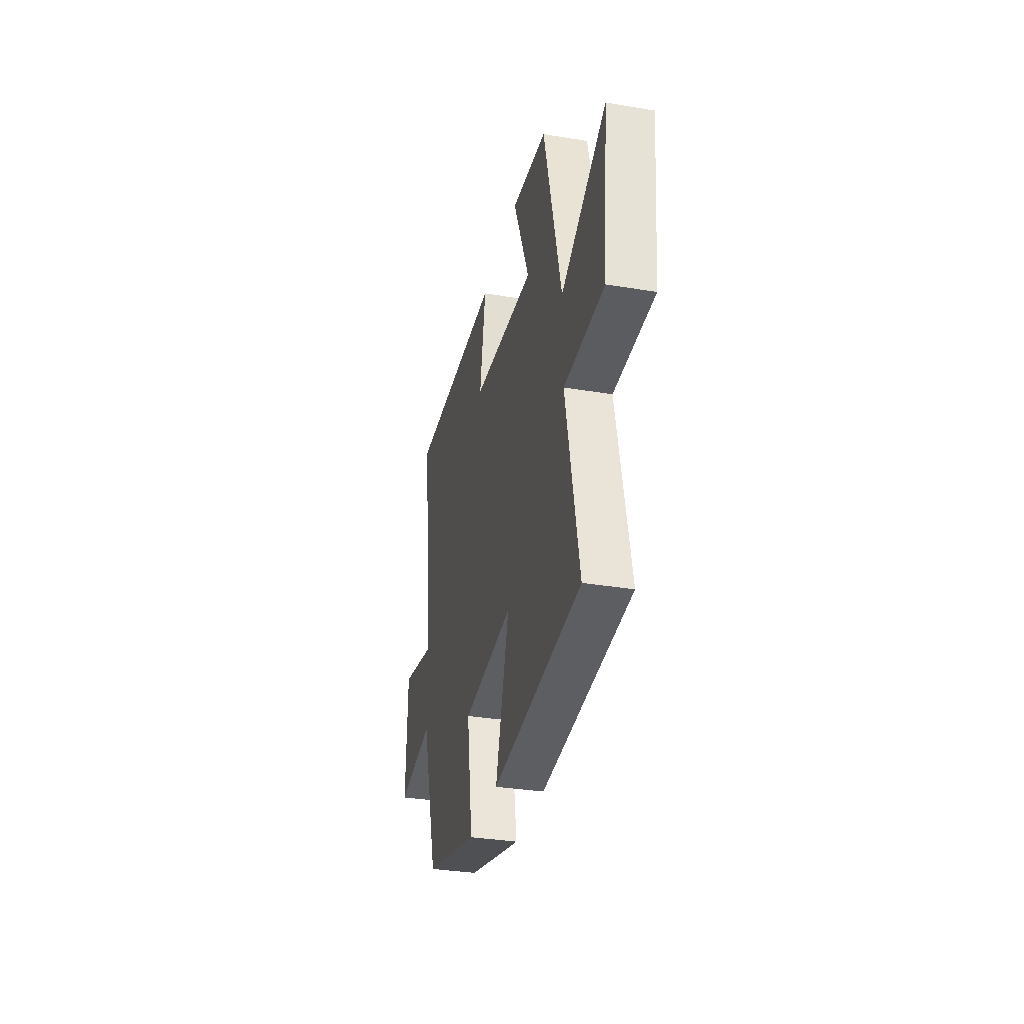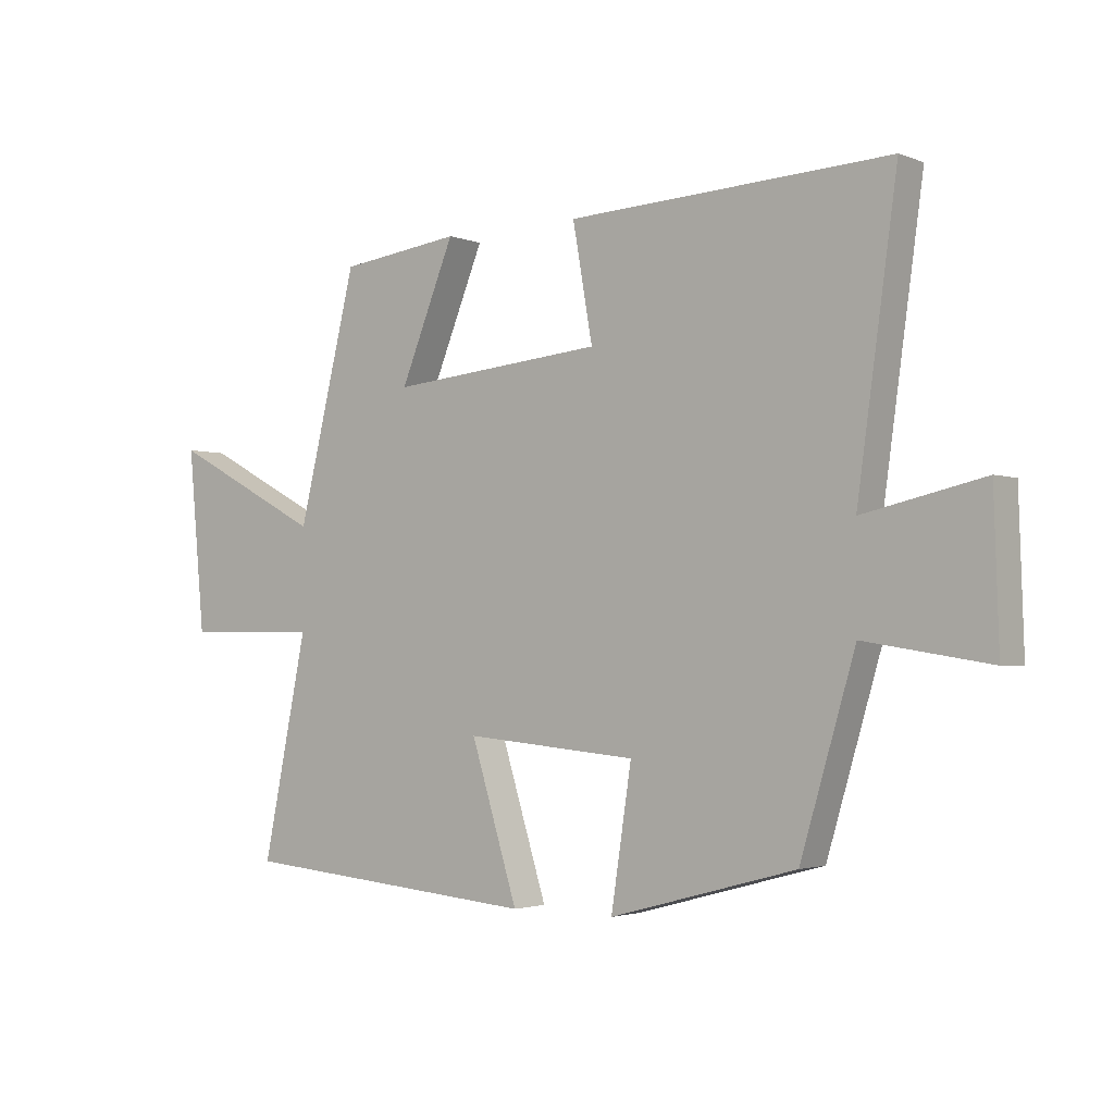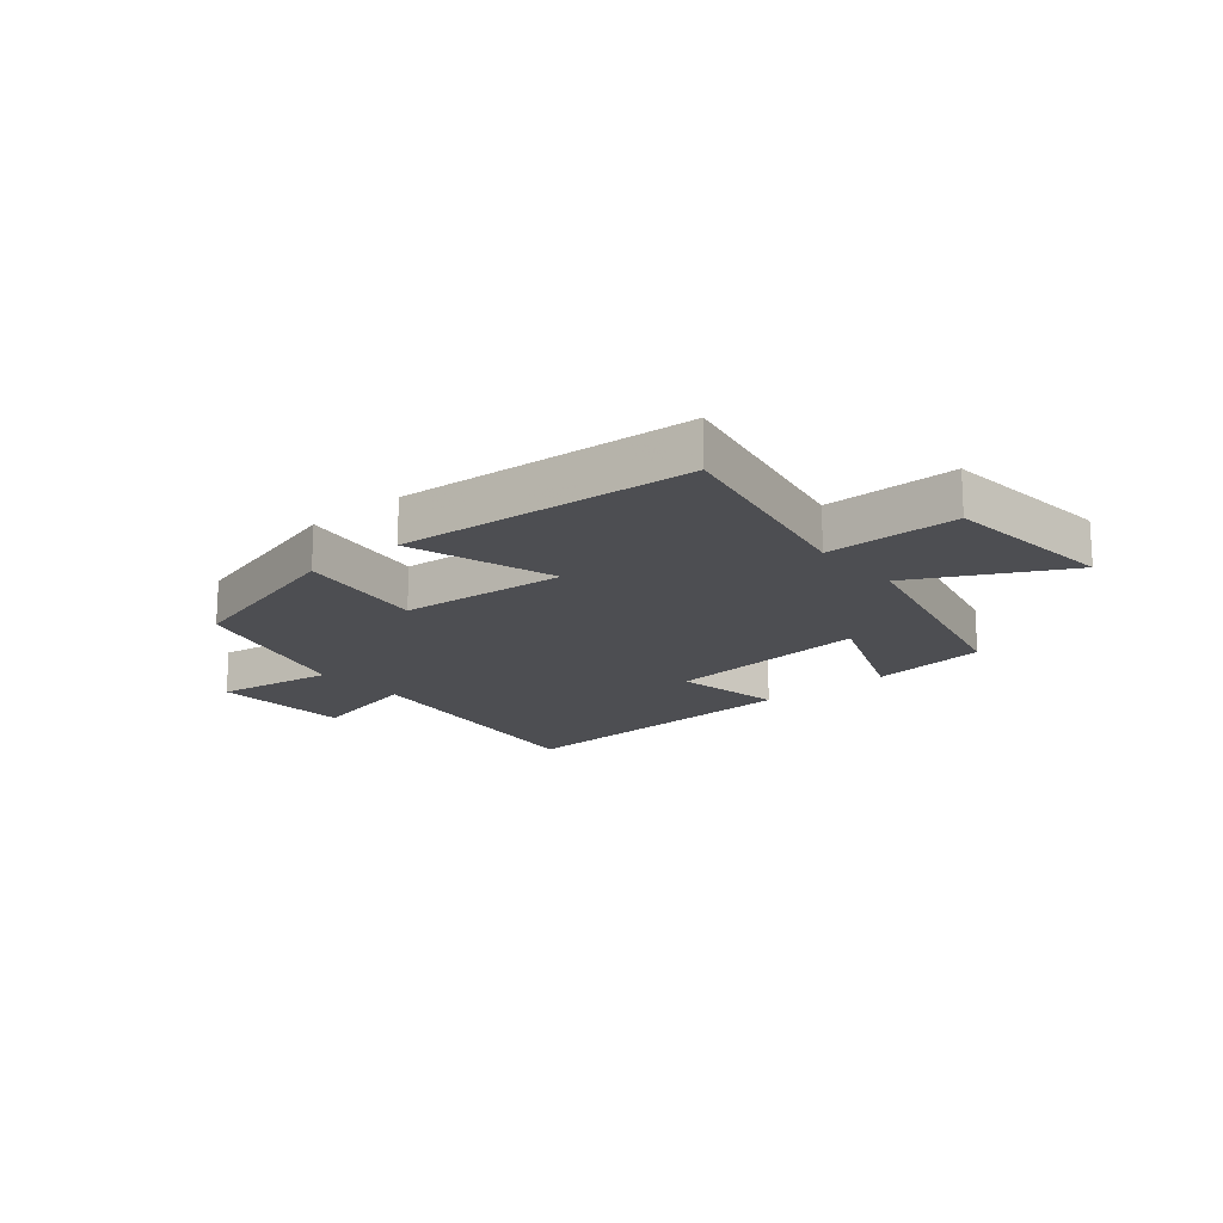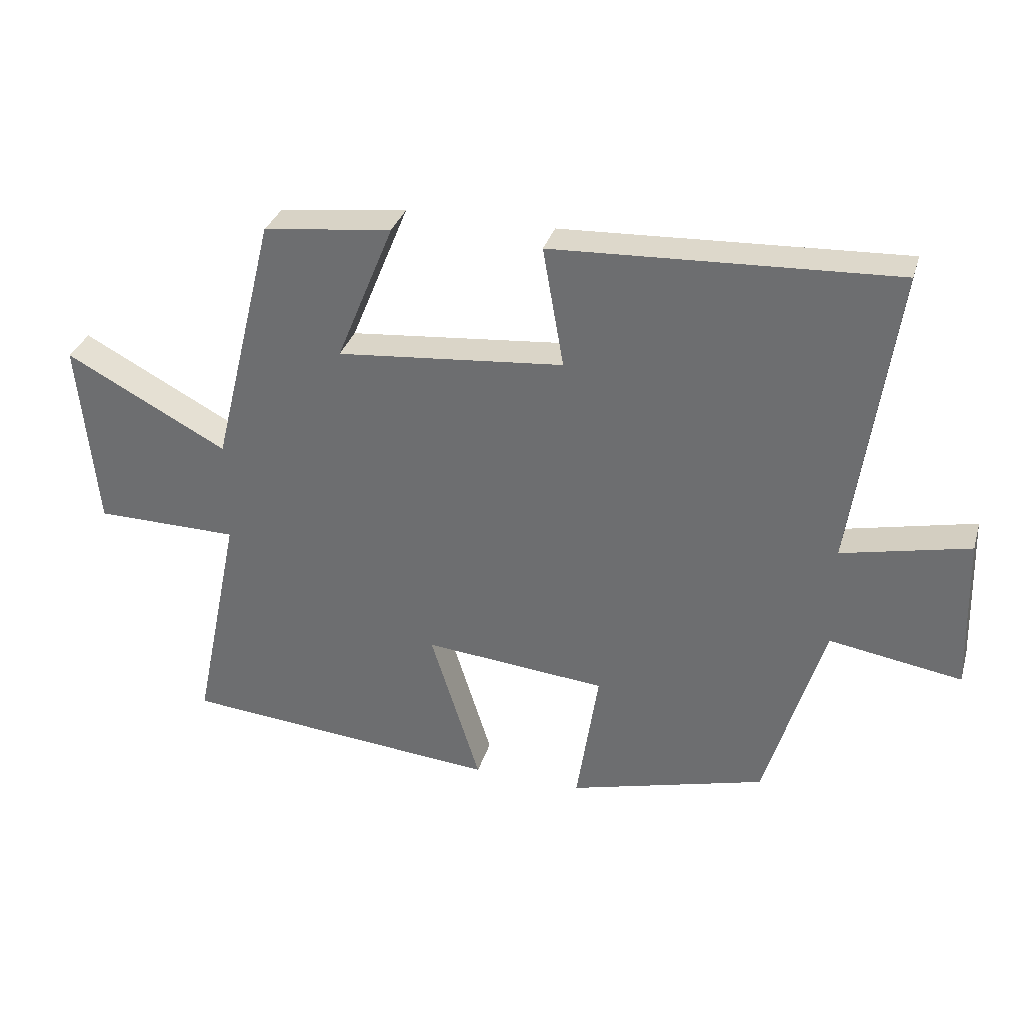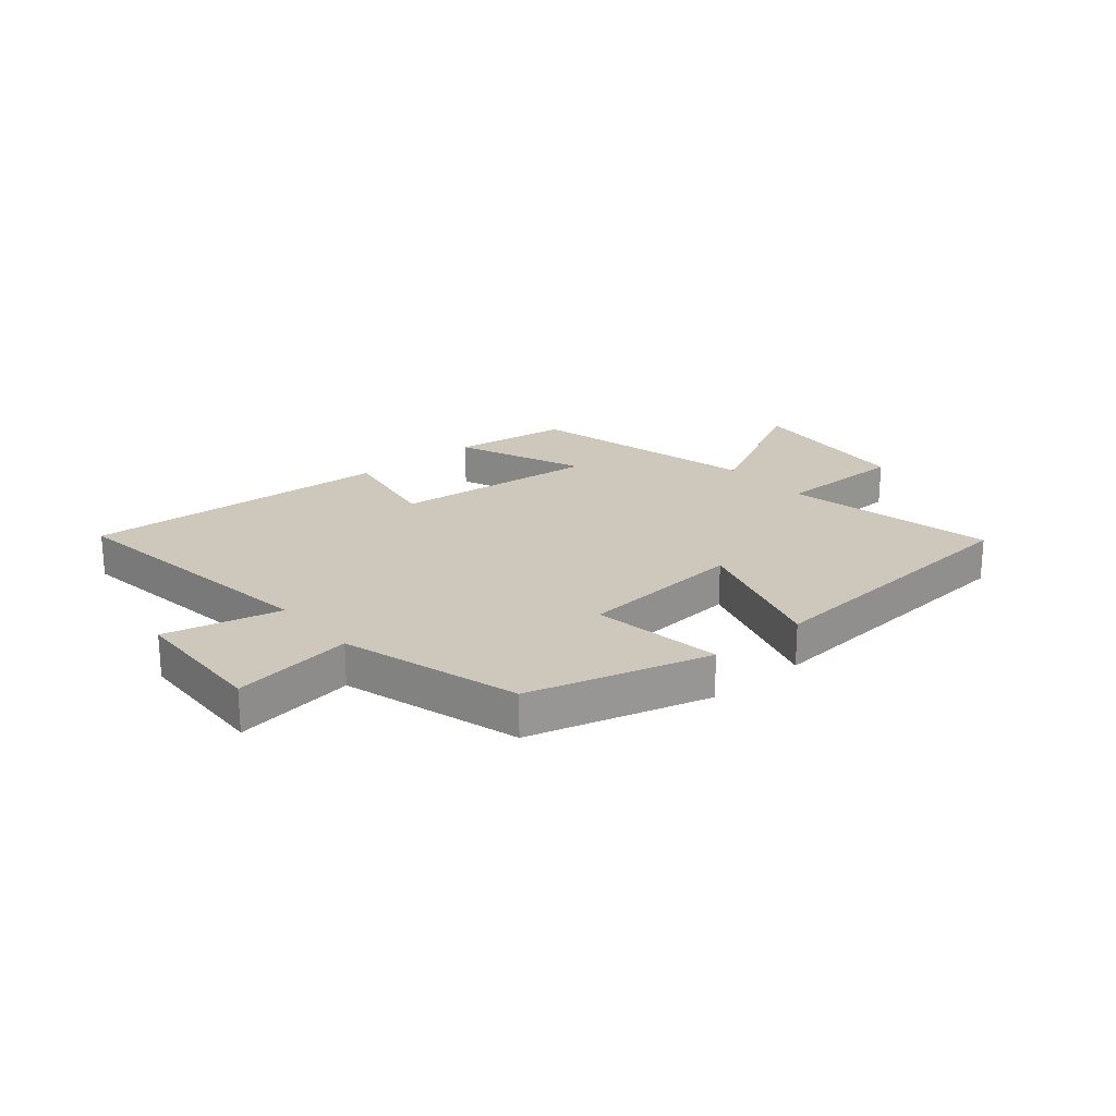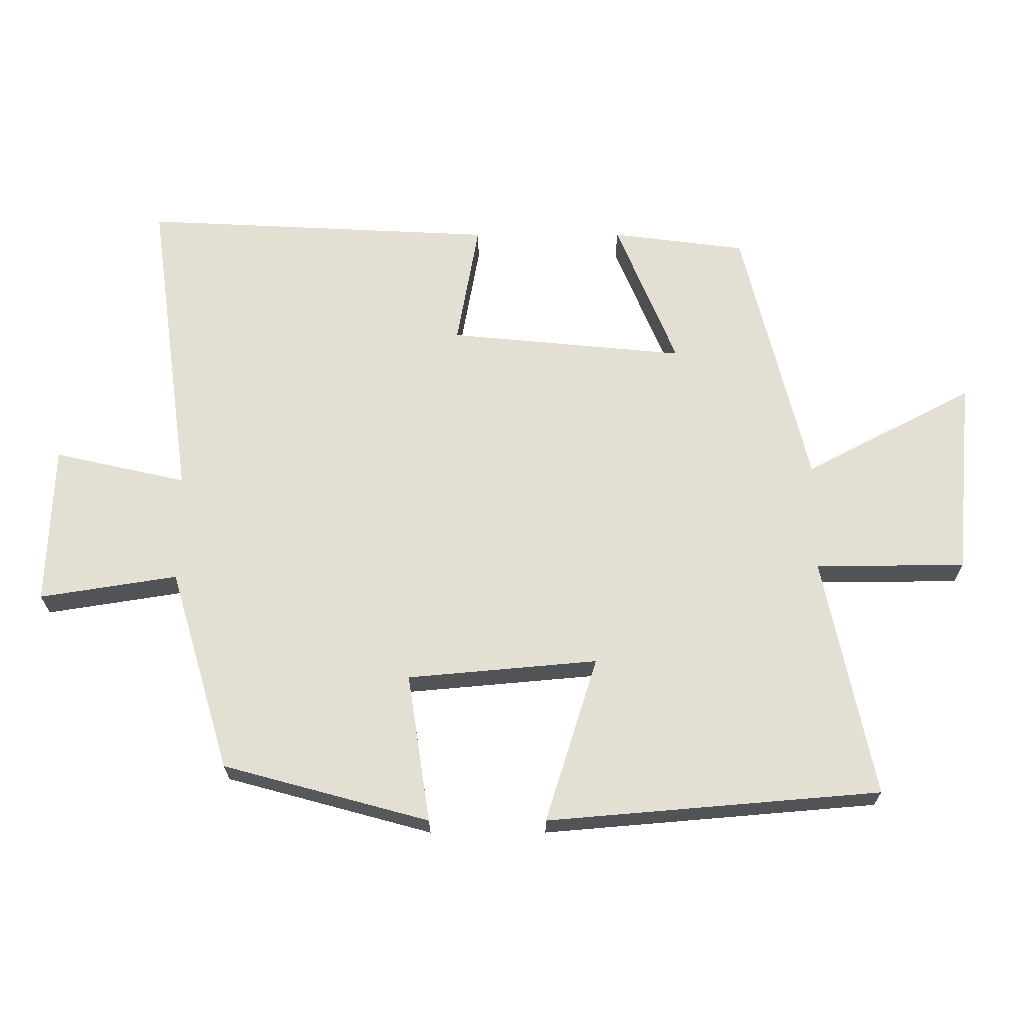
<metadata>
{"format":"obj","ext":"obj","renderer":"f3d","projection":"perspective","resolution":1024,"background":"white","views":[{"elev":-33.6,"azim":-102.8,"up":"+Z"},{"elev":-2.4,"azim":37.4,"up":"+Z"},{"elev":-17.1,"azim":-139.6,"up":"+Y"},{"elev":32.8,"azim":15.9,"up":"+Z"},{"elev":21.9,"azim":140.0,"up":"+Y"},{"elev":-23.0,"azim":-179.9,"up":"+Z"}]}
</metadata>
<code>
v 0.409 0.07 -0.416
v 0.1 0.07 -0.5
v 0.134 0.07 -0.276
v -0.152 0.07 -0.25
v -0.074 0.07 -0.5
v -0.575 0.07 -0.457
v -0.5 0.07 -0.094
v -0.726 0.07 -0.092
v -0.754 0.07 0.206
v -0.5 0.07 0.072
v -0.401 0.07 0.474
v -0.199 0.07 0.5
v -0.29 0.07 0.278
v 0.066 0.07 0.312
v 0.033 0.07 0.5
v 0.566 0.07 0.526
v 0.5 0.07 0.053
v 0.699 0.07 0.098
v 0.707 0.07 -0.144
v 0.5 0.07 -0.111
v 0.409 0 -0.416
v 0.1 0 -0.5
v 0.134 0 -0.276
v -0.152 0 -0.25
v -0.074 0 -0.5
v -0.575 0 -0.457
v -0.5 0 -0.094
v -0.726 0 -0.092
v -0.754 0 0.206
v -0.5 0 0.072
v -0.401 0 0.474
v -0.199 0 0.5
v -0.29 0 0.278
v 0.066 0 0.312
v 0.033 0 0.5
v 0.566 0 0.526
v 0.5 0 0.053
v 0.699 0 0.098
v 0.707 0 -0.144
v 0.5 0 -0.111
f 17 18 19 20
f 1 2 3
f 20 1 3
f 17 20 3
f 14 15 16 17
f 17 3 4
f 14 17 4
f 13 14 4
f 10 11 12 13
f 10 13 4
f 7 8 9 10
f 7 10 4 5
f 5 6 7
f 40 39 38 37
f 23 22 21
f 23 21 40
f 23 40 37
f 37 36 35 34
f 24 23 37
f 24 37 34
f 24 34 33
f 33 32 31 30
f 24 33 30
f 30 29 28 27
f 25 24 30 27
f 27 26 25
f 1 21 22 2
f 2 22 23 3
f 3 23 24 4
f 4 24 25 5
f 5 25 26 6
f 6 26 27 7
f 7 27 28 8
f 8 28 29 9
f 9 29 30 10
f 10 30 31 11
f 11 31 32 12
f 12 32 33 13
f 13 33 34 14
f 14 34 35 15
f 15 35 36 16
f 16 36 37 17
f 17 37 38 18
f 18 38 39 19
f 19 39 40 20
f 20 40 21 1

</code>
